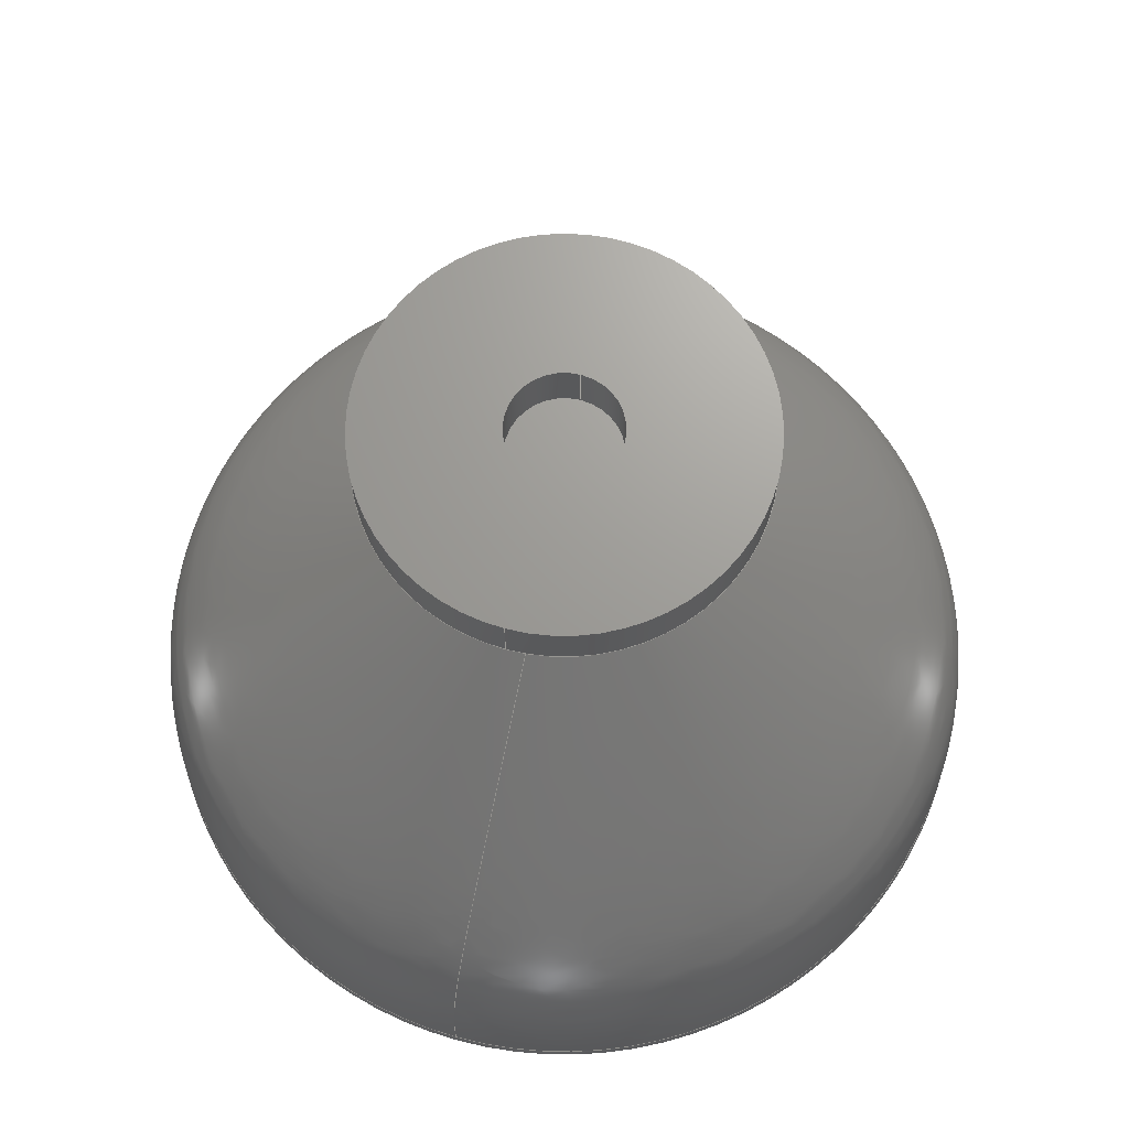
<metadata>
{"format":"step","ext":"step","renderer":"f3d","projection":"perspective","resolution":1024,"background":"white","views":[{"elev":69.0,"azim":-74.6,"up":"+Z"}]}
</metadata>
<code>
ISO-10303-21;
DATA;
#1=MECHANICAL_DESIGN_GEOMETRIC_PRESENTATION_REPRESENTATION('',(#4),#399);
#2=SHAPE_REPRESENTATION_RELATIONSHIP('SRR','None',#406,#3);
#3=ADVANCED_BREP_SHAPE_REPRESENTATION('',(#5),#398);
#4=STYLED_ITEM('',(#415),#5);
#5=MANIFOLD_SOLID_BREP('Body4',#181);
#6=TOROIDAL_SURFACE('',#216,75,2.83);
#7=(
BOUNDED_CURVE()
B_SPLINE_CURVE(2,(#348,#349,#350),.UNSPECIFIED.,.F.,.F.)
B_SPLINE_CURVE_WITH_KNOTS((3,3),(0,10.71),.UNSPECIFIED.)
CURVE()
GEOMETRIC_REPRESENTATION_ITEM()
RATIONAL_B_SPLINE_CURVE((1,3,1))
REPRESENTATION_ITEM('')
);
#8=(
BOUNDED_CURVE()
B_SPLINE_CURVE(2,(#388,#389,#390),.UNSPECIFIED.,.F.,.F.)
B_SPLINE_CURVE_WITH_KNOTS((3,3),(0,10.73),.UNSPECIFIED.)
CURVE()
GEOMETRIC_REPRESENTATION_ITEM()
RATIONAL_B_SPLINE_CURVE((1,3,1))
REPRESENTATION_ITEM('')
);
#9=(
BOUNDED_SURFACE()
B_SPLINE_SURFACE(2,2,((#320,#321,#322,#323,#324,#325,#326,#327,#328),(#329,
#330,#331,#332,#333,#334,#335,#336,#337),(#338,#339,#340,#341,#342,#343,
#344,#345,#346)),.UNSPECIFIED.,.F.,.T.,.F.)
B_SPLINE_SURFACE_WITH_KNOTS((3,3),(3,2,2,2,3),(-10.71,0),(0,
1.571,3.142,4.712,6.283),
 .UNSPECIFIED.)
GEOMETRIC_REPRESENTATION_ITEM()
RATIONAL_B_SPLINE_SURFACE(((1,0.7071,1,0.7071,1,
0.7071,1,0.7071,1),(3,2.121,3,2.121,
3,2.121,3,2.121,3),(1,0.7071,1,0.7071,
1,0.7071,1,0.7071,1)))
REPRESENTATION_ITEM('')
SURFACE()
);
#10=(
BOUNDED_SURFACE()
B_SPLINE_SURFACE(2,2,((#360,#361,#362,#363,#364,#365,#366,#367,#368),(#369,
#370,#371,#372,#373,#374,#375,#376,#377),(#378,#379,#380,#381,#382,#383,
#384,#385,#386)),.UNSPECIFIED.,.F.,.T.,.F.)
B_SPLINE_SURFACE_WITH_KNOTS((3,3),(3,2,2,2,3),(0,10.73),(0,
1.571,3.142,4.712,6.283),
 .UNSPECIFIED.)
GEOMETRIC_REPRESENTATION_ITEM()
RATIONAL_B_SPLINE_SURFACE(((1,0.7071,1,0.7071,1,
0.7071,1,0.7071,1),(3,2.121,3,2.121,
3,2.121,3,2.121,3),(1,0.7071,1,0.7071,
1,0.7071,1,0.7071,1)))
REPRESENTATION_ITEM('')
SURFACE()
);
#11=LINE('',#299,#16);
#12=LINE('',#304,#17);
#13=LINE('',#310,#18);
#14=LINE('',#319,#19);
#15=LINE('',#395,#20);
#16=VECTOR('',#239,10);
#17=VECTOR('',#246,23.5);
#18=VECTOR('',#253,35);
#19=VECTOR('',#266,16.66);
#20=VECTOR('',#285,9.999);
#21=CYLINDRICAL_SURFACE('',#200,10);
#22=CYLINDRICAL_SURFACE('',#204,23.5);
#23=CYLINDRICAL_SURFACE('',#206,35);
#24=CYLINDRICAL_SURFACE('',#211,16.66);
#25=CYLINDRICAL_SURFACE('',#222,9.999);
#26=FACE_BOUND('',#43,.T.);
#27=FACE_BOUND('',#50,.T.);
#28=FACE_BOUND('',#52,.T.);
#29=FACE_OUTER_BOUND('',#42,.T.);
#30=FACE_OUTER_BOUND('',#44,.T.);
#31=FACE_OUTER_BOUND('',#45,.T.);
#32=FACE_OUTER_BOUND('',#46,.T.);
#33=FACE_OUTER_BOUND('',#47,.T.);
#34=FACE_OUTER_BOUND('',#48,.T.);
#35=FACE_OUTER_BOUND('',#49,.T.);
#36=FACE_OUTER_BOUND('',#51,.T.);
#37=FACE_OUTER_BOUND('',#53,.T.);
#38=FACE_OUTER_BOUND('',#54,.T.);
#39=FACE_OUTER_BOUND('',#55,.T.);
#40=FACE_OUTER_BOUND('',#56,.T.);
#41=FACE_OUTER_BOUND('',#57,.T.);
#42=EDGE_LOOP('',(#115));
#43=EDGE_LOOP('',(#116));
#44=EDGE_LOOP('',(#117));
#45=EDGE_LOOP('',(#118,#119,#120,#121));
#46=EDGE_LOOP('',(#122));
#47=EDGE_LOOP('',(#123,#124,#125,#126));
#48=EDGE_LOOP('',(#127,#128,#129,#130));
#49=EDGE_LOOP('',(#131));
#50=EDGE_LOOP('',(#132));
#51=EDGE_LOOP('',(#133));
#52=EDGE_LOOP('',(#134));
#53=EDGE_LOOP('',(#135,#136,#137,#138,#139));
#54=EDGE_LOOP('',(#140,#141,#142,#143,#144,#145));
#55=EDGE_LOOP('',(#146,#147,#148,#149,#150,#151));
#56=EDGE_LOOP('',(#152,#153,#154,#155,#156,#157));
#57=EDGE_LOOP('',(#158,#159,#160,#161,#162));
#58=CIRCLE('',#196,23.5);
#59=CIRCLE('',#197,16.66);
#60=CIRCLE('',#199,9.999);
#61=CIRCLE('',#201,10);
#62=CIRCLE('',#202,10);
#63=CIRCLE('',#205,23.5);
#64=CIRCLE('',#207,35);
#65=CIRCLE('',#208,35);
#66=CIRCLE('',#212,16.66);
#67=CIRCLE('',#213,16.66);
#68=CIRCLE('',#214,77.5);
#69=CIRCLE('',#215,77.5);
#70=CIRCLE('',#217,72.5);
#71=CIRCLE('',#218,72.5);
#72=CIRCLE('',#219,2.83);
#73=CIRCLE('',#220,9.999);
#74=CIRCLE('',#221,9.999);
#75=VERTEX_POINT('',#288);
#76=VERTEX_POINT('',#290);
#77=VERTEX_POINT('',#293);
#78=VERTEX_POINT('',#296);
#79=VERTEX_POINT('',#298);
#80=VERTEX_POINT('',#303);
#81=VERTEX_POINT('',#307);
#82=VERTEX_POINT('',#309);
#83=VERTEX_POINT('',#315);
#84=VERTEX_POINT('',#316);
#85=VERTEX_POINT('',#347);
#86=VERTEX_POINT('',#351);
#87=VERTEX_POINT('',#355);
#88=VERTEX_POINT('',#356);
#89=VERTEX_POINT('',#387);
#90=VERTEX_POINT('',#391);
#91=EDGE_CURVE('',#75,#75,#58,.T.);
#92=EDGE_CURVE('',#76,#76,#59,.T.);
#93=EDGE_CURVE('',#77,#77,#60,.T.);
#94=EDGE_CURVE('',#78,#78,#61,.T.);
#95=EDGE_CURVE('',#78,#79,#11,.T.);
#96=EDGE_CURVE('',#79,#79,#62,.T.);
#97=EDGE_CURVE('',#75,#80,#12,.T.);
#98=EDGE_CURVE('',#80,#80,#63,.T.);
#99=EDGE_CURVE('',#81,#81,#64,.T.);
#100=EDGE_CURVE('',#81,#82,#13,.T.);
#101=EDGE_CURVE('',#82,#82,#65,.T.);
#102=EDGE_CURVE('',#83,#84,#66,.T.);
#103=EDGE_CURVE('',#84,#83,#67,.T.);
#104=EDGE_CURVE('',#84,#76,#14,.T.);
#105=EDGE_CURVE('',#83,#85,#7,.T.);
#106=EDGE_CURVE('',#86,#85,#68,.T.);
#107=EDGE_CURVE('',#85,#86,#69,.T.);
#108=EDGE_CURVE('',#87,#88,#70,.T.);
#109=EDGE_CURVE('',#88,#87,#71,.T.);
#110=EDGE_CURVE('',#88,#86,#72,.T.);
#111=EDGE_CURVE('',#89,#87,#8,.T.);
#112=EDGE_CURVE('',#90,#89,#73,.T.);
#113=EDGE_CURVE('',#89,#90,#74,.T.);
#114=EDGE_CURVE('',#90,#77,#15,.T.);
#115=ORIENTED_EDGE('',*,*,#91,.T.);
#116=ORIENTED_EDGE('',*,*,#92,.F.);
#117=ORIENTED_EDGE('',*,*,#93,.F.);
#118=ORIENTED_EDGE('',*,*,#94,.F.);
#119=ORIENTED_EDGE('',*,*,#95,.T.);
#120=ORIENTED_EDGE('',*,*,#96,.T.);
#121=ORIENTED_EDGE('',*,*,#95,.F.);
#122=ORIENTED_EDGE('',*,*,#96,.F.);
#123=ORIENTED_EDGE('',*,*,#91,.F.);
#124=ORIENTED_EDGE('',*,*,#97,.T.);
#125=ORIENTED_EDGE('',*,*,#98,.F.);
#126=ORIENTED_EDGE('',*,*,#97,.F.);
#127=ORIENTED_EDGE('',*,*,#99,.F.);
#128=ORIENTED_EDGE('',*,*,#100,.T.);
#129=ORIENTED_EDGE('',*,*,#101,.T.);
#130=ORIENTED_EDGE('',*,*,#100,.F.);
#131=ORIENTED_EDGE('',*,*,#99,.T.);
#132=ORIENTED_EDGE('',*,*,#94,.T.);
#133=ORIENTED_EDGE('',*,*,#101,.F.);
#134=ORIENTED_EDGE('',*,*,#98,.T.);
#135=ORIENTED_EDGE('',*,*,#102,.F.);
#136=ORIENTED_EDGE('',*,*,#103,.F.);
#137=ORIENTED_EDGE('',*,*,#104,.T.);
#138=ORIENTED_EDGE('',*,*,#92,.T.);
#139=ORIENTED_EDGE('',*,*,#104,.F.);
#140=ORIENTED_EDGE('',*,*,#105,.F.);
#141=ORIENTED_EDGE('',*,*,#102,.T.);
#142=ORIENTED_EDGE('',*,*,#103,.T.);
#143=ORIENTED_EDGE('',*,*,#105,.T.);
#144=ORIENTED_EDGE('',*,*,#106,.F.);
#145=ORIENTED_EDGE('',*,*,#107,.F.);
#146=ORIENTED_EDGE('',*,*,#108,.F.);
#147=ORIENTED_EDGE('',*,*,#109,.F.);
#148=ORIENTED_EDGE('',*,*,#110,.T.);
#149=ORIENTED_EDGE('',*,*,#106,.T.);
#150=ORIENTED_EDGE('',*,*,#107,.T.);
#151=ORIENTED_EDGE('',*,*,#110,.F.);
#152=ORIENTED_EDGE('',*,*,#111,.T.);
#153=ORIENTED_EDGE('',*,*,#108,.T.);
#154=ORIENTED_EDGE('',*,*,#109,.T.);
#155=ORIENTED_EDGE('',*,*,#111,.F.);
#156=ORIENTED_EDGE('',*,*,#112,.F.);
#157=ORIENTED_EDGE('',*,*,#113,.F.);
#158=ORIENTED_EDGE('',*,*,#113,.T.);
#159=ORIENTED_EDGE('',*,*,#114,.T.);
#160=ORIENTED_EDGE('',*,*,#93,.T.);
#161=ORIENTED_EDGE('',*,*,#114,.F.);
#162=ORIENTED_EDGE('',*,*,#112,.T.);
#163=PLANE('',#195);
#164=PLANE('',#198);
#165=PLANE('',#203);
#166=PLANE('',#209);
#167=PLANE('',#210);
#168=ADVANCED_FACE('',(#29,#26),#163,.T.);
#169=ADVANCED_FACE('',(#30),#164,.T.);
#170=ADVANCED_FACE('',(#31),#21,.F.);
#171=ADVANCED_FACE('',(#32),#165,.T.);
#172=ADVANCED_FACE('',(#33),#22,.T.);
#173=ADVANCED_FACE('',(#34),#23,.T.);
#174=ADVANCED_FACE('',(#35,#27),#166,.T.);
#175=ADVANCED_FACE('',(#36,#28),#167,.F.);
#176=ADVANCED_FACE('',(#37),#24,.T.);
#177=ADVANCED_FACE('',(#38),#9,.T.);
#178=ADVANCED_FACE('',(#39),#6,.T.);
#179=ADVANCED_FACE('',(#40),#10,.T.);
#180=ADVANCED_FACE('',(#41),#25,.F.);
#181=CLOSED_SHELL('',(#168,#169,#170,#171,#172,#173,#174,#175,#176,#177,
#178,#179,#180));
#182=DERIVED_UNIT_ELEMENT(#184,1);
#183=DERIVED_UNIT_ELEMENT(#401,-3);
#184=(
MASS_UNIT()
NAMED_UNIT(*)
SI_UNIT(.KILO.,.GRAM.)
);
#185=DERIVED_UNIT((#182,#183));
#186=MEASURE_REPRESENTATION_ITEM('density measure',
POSITIVE_RATIO_MEASURE(7850),#185);
#187=PROPERTY_DEFINITION_REPRESENTATION(#192,#189);
#188=PROPERTY_DEFINITION_REPRESENTATION(#193,#190);
#189=REPRESENTATION('material name',(#191),#398);
#190=REPRESENTATION('density',(#186),#398);
#191=DESCRIPTIVE_REPRESENTATION_ITEM('Steel','Steel');
#192=PROPERTY_DEFINITION('material property','material name',#408);
#193=PROPERTY_DEFINITION('material property','density of part',#408);
#194=AXIS2_PLACEMENT_3D('',#286,#223,#224);
#195=AXIS2_PLACEMENT_3D('',#287,#225,#226);
#196=AXIS2_PLACEMENT_3D('',#289,#227,#228);
#197=AXIS2_PLACEMENT_3D('',#291,#229,#230);
#198=AXIS2_PLACEMENT_3D('',#292,#231,#232);
#199=AXIS2_PLACEMENT_3D('',#294,#233,#234);
#200=AXIS2_PLACEMENT_3D('',#295,#235,#236);
#201=AXIS2_PLACEMENT_3D('',#297,#237,#238);
#202=AXIS2_PLACEMENT_3D('',#300,#240,#241);
#203=AXIS2_PLACEMENT_3D('',#301,#242,#243);
#204=AXIS2_PLACEMENT_3D('',#302,#244,#245);
#205=AXIS2_PLACEMENT_3D('',#305,#247,#248);
#206=AXIS2_PLACEMENT_3D('',#306,#249,#250);
#207=AXIS2_PLACEMENT_3D('',#308,#251,#252);
#208=AXIS2_PLACEMENT_3D('',#311,#254,#255);
#209=AXIS2_PLACEMENT_3D('',#312,#256,#257);
#210=AXIS2_PLACEMENT_3D('',#313,#258,#259);
#211=AXIS2_PLACEMENT_3D('',#314,#260,#261);
#212=AXIS2_PLACEMENT_3D('',#317,#262,#263);
#213=AXIS2_PLACEMENT_3D('',#318,#264,#265);
#214=AXIS2_PLACEMENT_3D('',#352,#267,#268);
#215=AXIS2_PLACEMENT_3D('',#353,#269,#270);
#216=AXIS2_PLACEMENT_3D('',#354,#271,#272);
#217=AXIS2_PLACEMENT_3D('',#357,#273,#274);
#218=AXIS2_PLACEMENT_3D('',#358,#275,#276);
#219=AXIS2_PLACEMENT_3D('',#359,#277,#278);
#220=AXIS2_PLACEMENT_3D('',#392,#279,#280);
#221=AXIS2_PLACEMENT_3D('',#393,#281,#282);
#222=AXIS2_PLACEMENT_3D('',#394,#283,#284);
#223=DIRECTION('axis',(0,0,1));
#224=DIRECTION('refdir',(1,0,0));
#225=DIRECTION('center_axis',(0,0,-1));
#226=DIRECTION('ref_axis',(1,0,0));
#227=DIRECTION('center_axis',(0,0,-1));
#228=DIRECTION('ref_axis',(1,0,0));
#229=DIRECTION('center_axis',(0,0,-1));
#230=DIRECTION('ref_axis',(-1,0,0));
#231=DIRECTION('center_axis',(0,0,-1));
#232=DIRECTION('ref_axis',(1,0,0));
#233=DIRECTION('center_axis',(0,0,1));
#234=DIRECTION('ref_axis',(-1,0,0));
#235=DIRECTION('center_axis',(0,0,-1));
#236=DIRECTION('ref_axis',(-1,0,0));
#237=DIRECTION('center_axis',(0,0,-1));
#238=DIRECTION('ref_axis',(-1,0,0));
#239=DIRECTION('',(0,0,-1));
#240=DIRECTION('center_axis',(0,0,-1));
#241=DIRECTION('ref_axis',(-1,0,0));
#242=DIRECTION('center_axis',(0,0,1));
#243=DIRECTION('ref_axis',(-1,0,0));
#244=DIRECTION('center_axis',(0,0,-1));
#245=DIRECTION('ref_axis',(1,0,0));
#246=DIRECTION('',(0,0,1));
#247=DIRECTION('center_axis',(0,0,1));
#248=DIRECTION('ref_axis',(1,0,0));
#249=DIRECTION('center_axis',(0,0,1));
#250=DIRECTION('ref_axis',(1,0,0));
#251=DIRECTION('center_axis',(0,0,1));
#252=DIRECTION('ref_axis',(1,0,0));
#253=DIRECTION('',(0,0,-1));
#254=DIRECTION('center_axis',(0,0,1));
#255=DIRECTION('ref_axis',(1,0,0));
#256=DIRECTION('center_axis',(0,0,1));
#257=DIRECTION('ref_axis',(1,0,0));
#258=DIRECTION('center_axis',(0,0,1));
#259=DIRECTION('ref_axis',(1,0,0));
#260=DIRECTION('center_axis',(0,0,-1));
#261=DIRECTION('ref_axis',(-1,0,0));
#262=DIRECTION('center_axis',(0,0,-1));
#263=DIRECTION('ref_axis',(1,0,0));
#264=DIRECTION('center_axis',(0,0,-1));
#265=DIRECTION('ref_axis',(1,0,0));
#266=DIRECTION('',(0,0,1));
#267=DIRECTION('center_axis',(0,0,-1));
#268=DIRECTION('ref_axis',(1,0,0));
#269=DIRECTION('center_axis',(0,0,-1));
#270=DIRECTION('ref_axis',(1,0,0));
#271=DIRECTION('center_axis',(0,0,-1));
#272=DIRECTION('ref_axis',(-1,0,0));
#273=DIRECTION('center_axis',(0,0,-1));
#274=DIRECTION('ref_axis',(1,0,0));
#275=DIRECTION('center_axis',(0,0,-1));
#276=DIRECTION('ref_axis',(1,0,0));
#277=DIRECTION('center_axis',(-1.225e-16,-1,0));
#278=DIRECTION('ref_axis',(1,-1.225e-16,0));
#279=DIRECTION('center_axis',(0,0,-1));
#280=DIRECTION('ref_axis',(1,0,0));
#281=DIRECTION('center_axis',(0,0,-1));
#282=DIRECTION('ref_axis',(1,0,0));
#283=DIRECTION('center_axis',(0,0,-1));
#284=DIRECTION('ref_axis',(-1,0,0));
#285=DIRECTION('',(0,0,1));
#286=CARTESIAN_POINT('',(0,0,0));
#287=CARTESIAN_POINT('Origin',(0,0,95));
#288=CARTESIAN_POINT('',(-23.5,0,95));
#289=CARTESIAN_POINT('Origin',(0,0,95));
#290=CARTESIAN_POINT('',(16.66,-2.04e-15,95));
#291=CARTESIAN_POINT('Origin',(0,0,95));
#292=CARTESIAN_POINT('Origin',(0,0,95));
#293=CARTESIAN_POINT('',(9.999,1.225e-15,95));
#294=CARTESIAN_POINT('Origin',(0,0,95));
#295=CARTESIAN_POINT('Origin',(0,0,118));
#296=CARTESIAN_POINT('',(10,0,118));
#297=CARTESIAN_POINT('Origin',(0,0,118));
#298=CARTESIAN_POINT('',(10,0,108));
#299=CARTESIAN_POINT('',(10,-1.225e-15,118));
#300=CARTESIAN_POINT('Origin',(0,0,108));
#301=CARTESIAN_POINT('Origin',(0,0,108));
#302=CARTESIAN_POINT('Origin',(0,0,108));
#303=CARTESIAN_POINT('',(-23.5,0,108));
#304=CARTESIAN_POINT('',(-23.5,2.878e-15,108));
#305=CARTESIAN_POINT('Origin',(0,0,108));
#306=CARTESIAN_POINT('Origin',(0,0,108));
#307=CARTESIAN_POINT('',(-35,0,118));
#308=CARTESIAN_POINT('Origin',(0,0,118));
#309=CARTESIAN_POINT('',(-35,0,108));
#310=CARTESIAN_POINT('',(-35,-4.286e-15,108));
#311=CARTESIAN_POINT('Origin',(0,0,108));
#312=CARTESIAN_POINT('Origin',(0,0,118));
#313=CARTESIAN_POINT('Origin',(0,0,108));
#314=CARTESIAN_POINT('Origin',(0,0,92.5));
#315=CARTESIAN_POINT('',(-16.66,0,85));
#316=CARTESIAN_POINT('',(16.66,-2.04e-15,85));
#317=CARTESIAN_POINT('Origin',(0,0,85));
#318=CARTESIAN_POINT('Origin',(0,0,85));
#319=CARTESIAN_POINT('',(16.66,-2.04e-15,92.5));
#320=CARTESIAN_POINT('Ctrl Pts',(-77.5,0,1.326));
#321=CARTESIAN_POINT('Ctrl Pts',(-77.5,77.5,1.326));
#322=CARTESIAN_POINT('Ctrl Pts',(0,77.5,1.326));
#323=CARTESIAN_POINT('Ctrl Pts',(77.5,77.5,1.326));
#324=CARTESIAN_POINT('Ctrl Pts',(77.5,0,1.326));
#325=CARTESIAN_POINT('Ctrl Pts',(77.5,-77.5,1.326));
#326=CARTESIAN_POINT('Ctrl Pts',(0,-77.5,1.326));
#327=CARTESIAN_POINT('Ctrl Pts',(-77.5,-77.5,1.326));
#328=CARTESIAN_POINT('Ctrl Pts',(-77.5,0,1.326));
#329=CARTESIAN_POINT('Ctrl Pts',(-77.85,0,29.56));
#330=CARTESIAN_POINT('Ctrl Pts',(-77.85,77.85,29.56));
#331=CARTESIAN_POINT('Ctrl Pts',(0,77.85,29.56));
#332=CARTESIAN_POINT('Ctrl Pts',(77.85,77.85,29.56));
#333=CARTESIAN_POINT('Ctrl Pts',(77.85,0,29.56));
#334=CARTESIAN_POINT('Ctrl Pts',(77.85,-77.85,29.56));
#335=CARTESIAN_POINT('Ctrl Pts',(0,-77.85,29.56));
#336=CARTESIAN_POINT('Ctrl Pts',(-77.85,-77.85,29.56));
#337=CARTESIAN_POINT('Ctrl Pts',(-77.85,0,29.56));
#338=CARTESIAN_POINT('Ctrl Pts',(-16.66,0,85));
#339=CARTESIAN_POINT('Ctrl Pts',(-16.66,16.66,85));
#340=CARTESIAN_POINT('Ctrl Pts',(0,16.66,85));
#341=CARTESIAN_POINT('Ctrl Pts',(16.66,16.66,85));
#342=CARTESIAN_POINT('Ctrl Pts',(16.66,0,85));
#343=CARTESIAN_POINT('Ctrl Pts',(16.66,-16.66,85));
#344=CARTESIAN_POINT('Ctrl Pts',(0,-16.66,85));
#345=CARTESIAN_POINT('Ctrl Pts',(-16.66,-16.66,85));
#346=CARTESIAN_POINT('Ctrl Pts',(-16.66,0,85));
#347=CARTESIAN_POINT('',(-77.5,0,1.326));
#348=CARTESIAN_POINT('Ctrl Pts',(-16.66,0,85));
#349=CARTESIAN_POINT('Ctrl Pts',(-77.85,0,29.56));
#350=CARTESIAN_POINT('Ctrl Pts',(-77.5,0,1.326));
#351=CARTESIAN_POINT('',(77.5,-9.491e-15,1.326));
#352=CARTESIAN_POINT('Origin',(0,0,1.326));
#353=CARTESIAN_POINT('Origin',(0,0,1.326));
#354=CARTESIAN_POINT('Origin',(0,0,0));
#355=CARTESIAN_POINT('',(-72.5,0,1.326));
#356=CARTESIAN_POINT('',(72.5,-8.879e-15,1.326));
#357=CARTESIAN_POINT('Origin',(0,0,1.326));
#358=CARTESIAN_POINT('Origin',(0,0,1.326));
#359=CARTESIAN_POINT('Origin',(75,-9.185e-15,0));
#360=CARTESIAN_POINT('Ctrl Pts',(-9.999,0,85));
#361=CARTESIAN_POINT('Ctrl Pts',(-9.999,9.999,85));
#362=CARTESIAN_POINT('Ctrl Pts',(0,9.999,85));
#363=CARTESIAN_POINT('Ctrl Pts',(9.999,9.999,85));
#364=CARTESIAN_POINT('Ctrl Pts',(9.999,0,85));
#365=CARTESIAN_POINT('Ctrl Pts',(9.999,-9.999,85));
#366=CARTESIAN_POINT('Ctrl Pts',(0,-9.999,85));
#367=CARTESIAN_POINT('Ctrl Pts',(-9.999,-9.999,85));
#368=CARTESIAN_POINT('Ctrl Pts',(-9.999,0,85));
#369=CARTESIAN_POINT('Ctrl Pts',(-70.16,0,29.56));
#370=CARTESIAN_POINT('Ctrl Pts',(-70.16,70.16,29.56));
#371=CARTESIAN_POINT('Ctrl Pts',(0,70.16,29.56));
#372=CARTESIAN_POINT('Ctrl Pts',(70.16,70.16,29.56));
#373=CARTESIAN_POINT('Ctrl Pts',(70.16,0,29.56));
#374=CARTESIAN_POINT('Ctrl Pts',(70.16,-70.16,29.56));
#375=CARTESIAN_POINT('Ctrl Pts',(0,-70.16,29.56));
#376=CARTESIAN_POINT('Ctrl Pts',(-70.16,-70.16,29.56));
#377=CARTESIAN_POINT('Ctrl Pts',(-70.16,0,29.56));
#378=CARTESIAN_POINT('Ctrl Pts',(-72.5,0,1.326));
#379=CARTESIAN_POINT('Ctrl Pts',(-72.5,72.5,1.326));
#380=CARTESIAN_POINT('Ctrl Pts',(0,72.5,1.326));
#381=CARTESIAN_POINT('Ctrl Pts',(72.5,72.5,1.326));
#382=CARTESIAN_POINT('Ctrl Pts',(72.5,0,1.326));
#383=CARTESIAN_POINT('Ctrl Pts',(72.5,-72.5,1.326));
#384=CARTESIAN_POINT('Ctrl Pts',(0,-72.5,1.326));
#385=CARTESIAN_POINT('Ctrl Pts',(-72.5,-72.5,1.326));
#386=CARTESIAN_POINT('Ctrl Pts',(-72.5,0,1.326));
#387=CARTESIAN_POINT('',(-9.999,0,85));
#388=CARTESIAN_POINT('Ctrl Pts',(-9.999,0,85));
#389=CARTESIAN_POINT('Ctrl Pts',(-70.16,0,29.56));
#390=CARTESIAN_POINT('Ctrl Pts',(-72.5,0,1.326));
#391=CARTESIAN_POINT('',(9.999,-1.225e-15,85));
#392=CARTESIAN_POINT('Origin',(0,0,85));
#393=CARTESIAN_POINT('Origin',(0,0,85));
#394=CARTESIAN_POINT('Origin',(0,0,92.5));
#395=CARTESIAN_POINT('',(9.999,-1.225e-15,92.5));
#396=UNCERTAINTY_MEASURE_WITH_UNIT(LENGTH_MEASURE(0.01),#400,
'DISTANCE_ACCURACY_VALUE',
'Maximum model space distance between geometric entities at asserted c
onnectivities');
#397=UNCERTAINTY_MEASURE_WITH_UNIT(LENGTH_MEASURE(0.01),#400,
'DISTANCE_ACCURACY_VALUE',
'Maximum model space distance between geometric entities at asserted c
onnectivities');
#398=(
GEOMETRIC_REPRESENTATION_CONTEXT(3)
GLOBAL_UNCERTAINTY_ASSIGNED_CONTEXT((#396))
GLOBAL_UNIT_ASSIGNED_CONTEXT((#400,#402,#403))
REPRESENTATION_CONTEXT('','3D')
);
#399=(
GEOMETRIC_REPRESENTATION_CONTEXT(3)
GLOBAL_UNCERTAINTY_ASSIGNED_CONTEXT((#397))
GLOBAL_UNIT_ASSIGNED_CONTEXT((#400,#402,#403))
REPRESENTATION_CONTEXT('','3D')
);
#400=(
LENGTH_UNIT()
NAMED_UNIT(*)
SI_UNIT(.MILLI.,.METRE.)
);
#401=(
LENGTH_UNIT()
NAMED_UNIT(*)
SI_UNIT($,.METRE.)
);
#402=(
NAMED_UNIT(*)
PLANE_ANGLE_UNIT()
SI_UNIT($,.RADIAN.)
);
#403=(
NAMED_UNIT(*)
SI_UNIT($,.STERADIAN.)
SOLID_ANGLE_UNIT()
);
#404=SHAPE_DEFINITION_REPRESENTATION(#405,#406);
#405=PRODUCT_DEFINITION_SHAPE('',$,#408);
#406=SHAPE_REPRESENTATION('',(#194),#398);
#407=PRODUCT_DEFINITION_CONTEXT('part definition',#412,'design');
#408=PRODUCT_DEFINITION('Gripper','Gripper v2',#409,#407);
#409=PRODUCT_DEFINITION_FORMATION('',$,#414);
#410=PRODUCT_RELATED_PRODUCT_CATEGORY('Gripper v2','Gripper v2',(#414));
#411=APPLICATION_PROTOCOL_DEFINITION('international standard',
'automotive_design',2009,#412);
#412=APPLICATION_CONTEXT(
'Core Data for Automotive Mechanical Design Process');
#413=PRODUCT_CONTEXT('part definition',#412,'mechanical');
#414=PRODUCT('Gripper','Gripper v2',$,(#413));
#415=PRESENTATION_STYLE_ASSIGNMENT((#416));
#416=SURFACE_STYLE_USAGE(.BOTH.,#417);
#417=SURFACE_SIDE_STYLE('',(#418));
#418=SURFACE_STYLE_FILL_AREA(#419);
#419=FILL_AREA_STYLE('Steel - Satin',(#420));
#420=FILL_AREA_STYLE_COLOUR('Steel - Satin',#421);
#421=COLOUR_RGB('Steel - Satin',0.6275,0.6275,0.6275);
ENDSEC;
END-ISO-10303-21;

</code>
